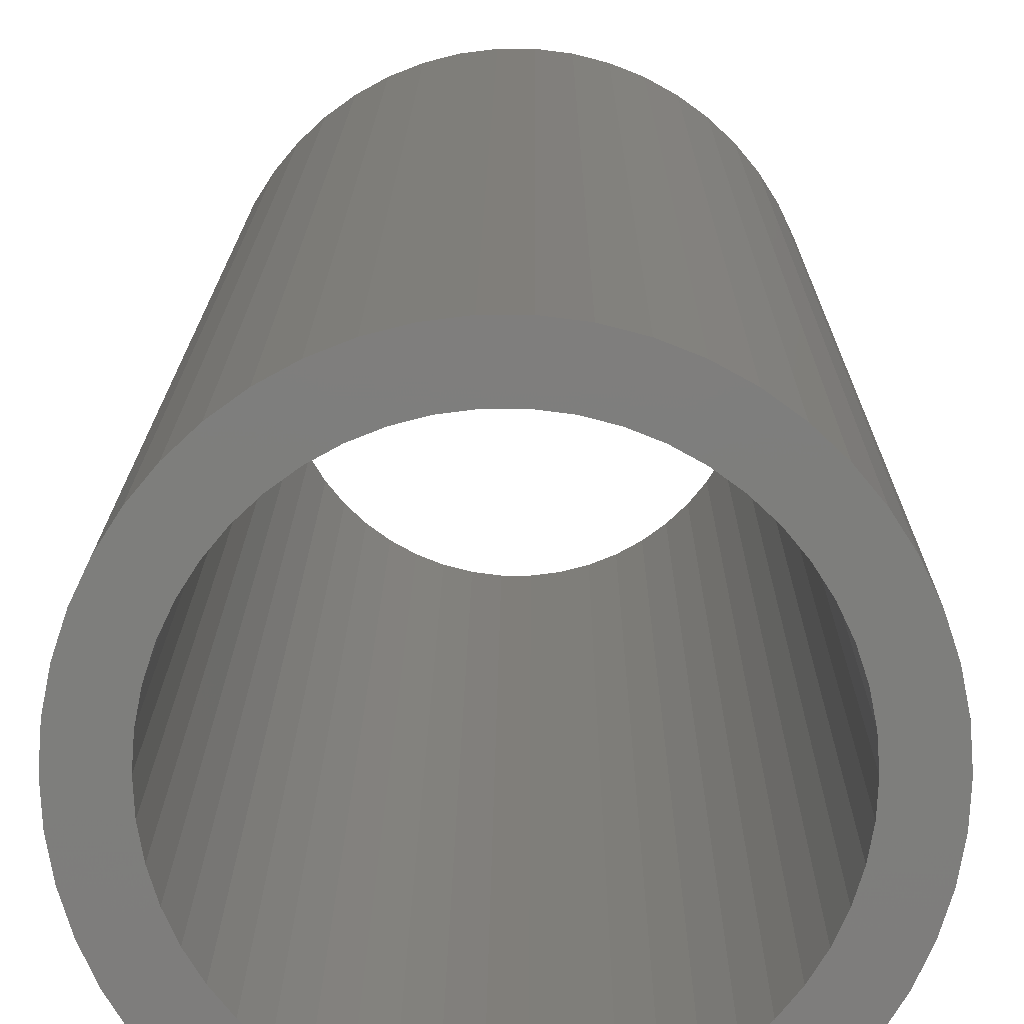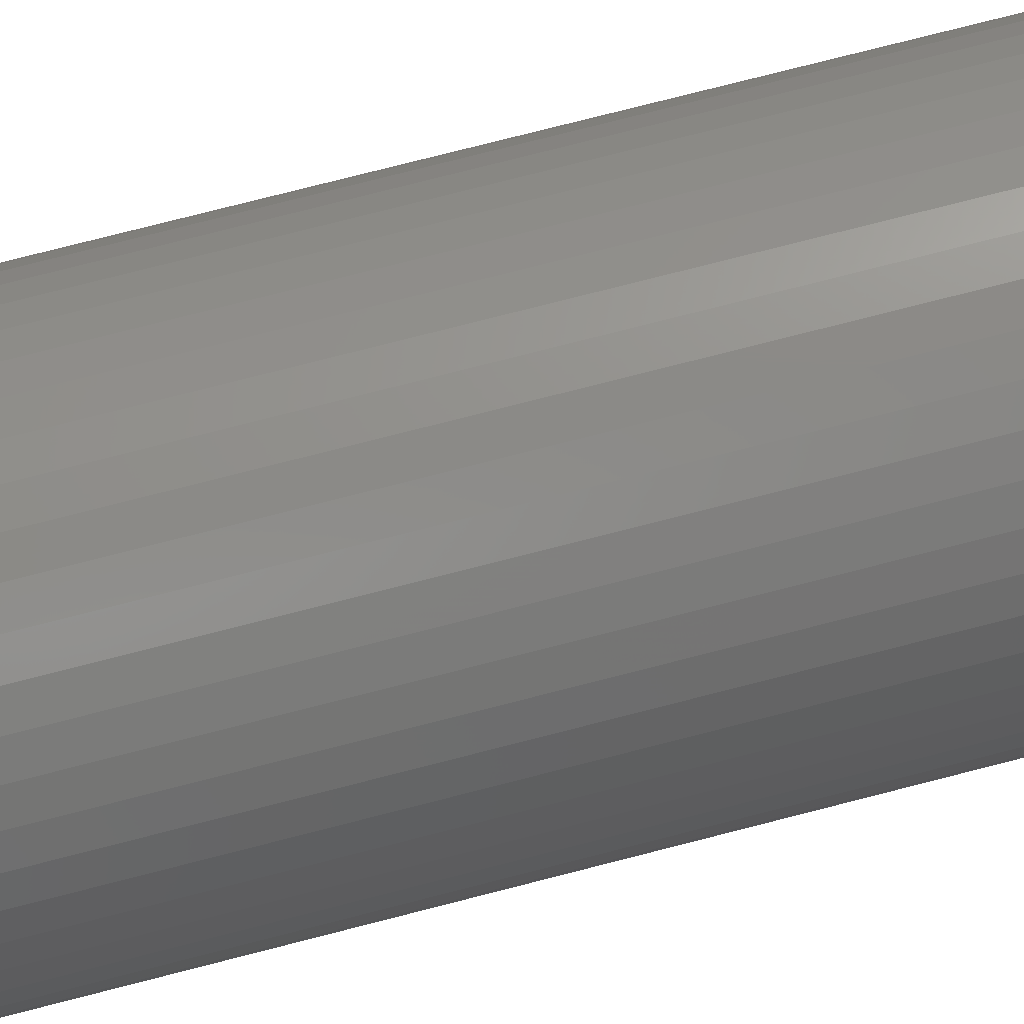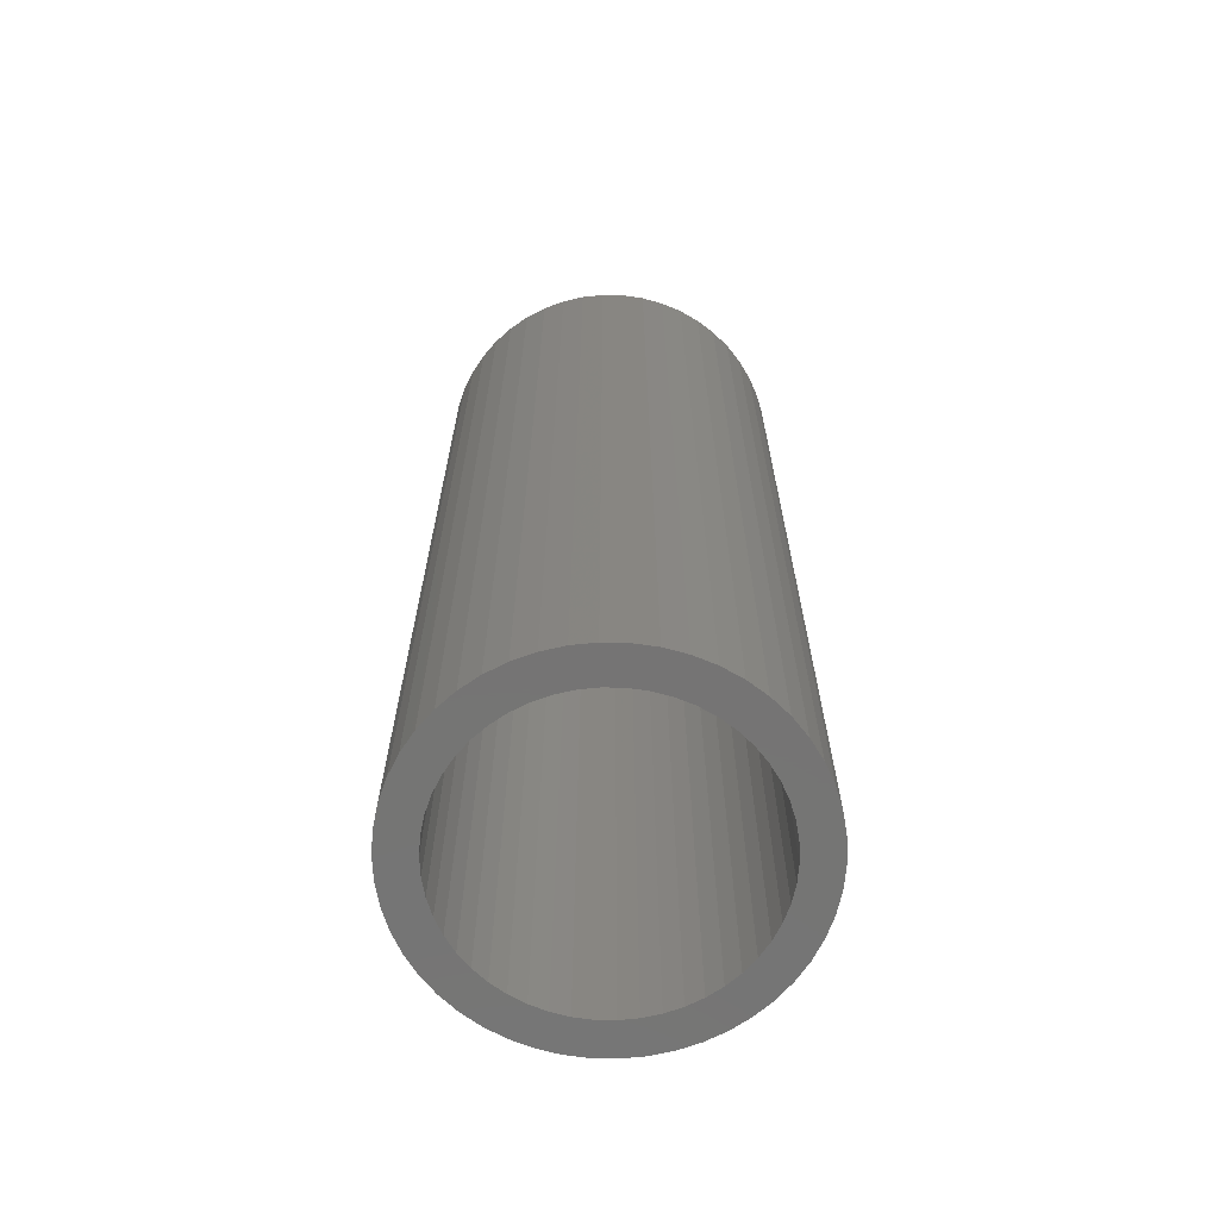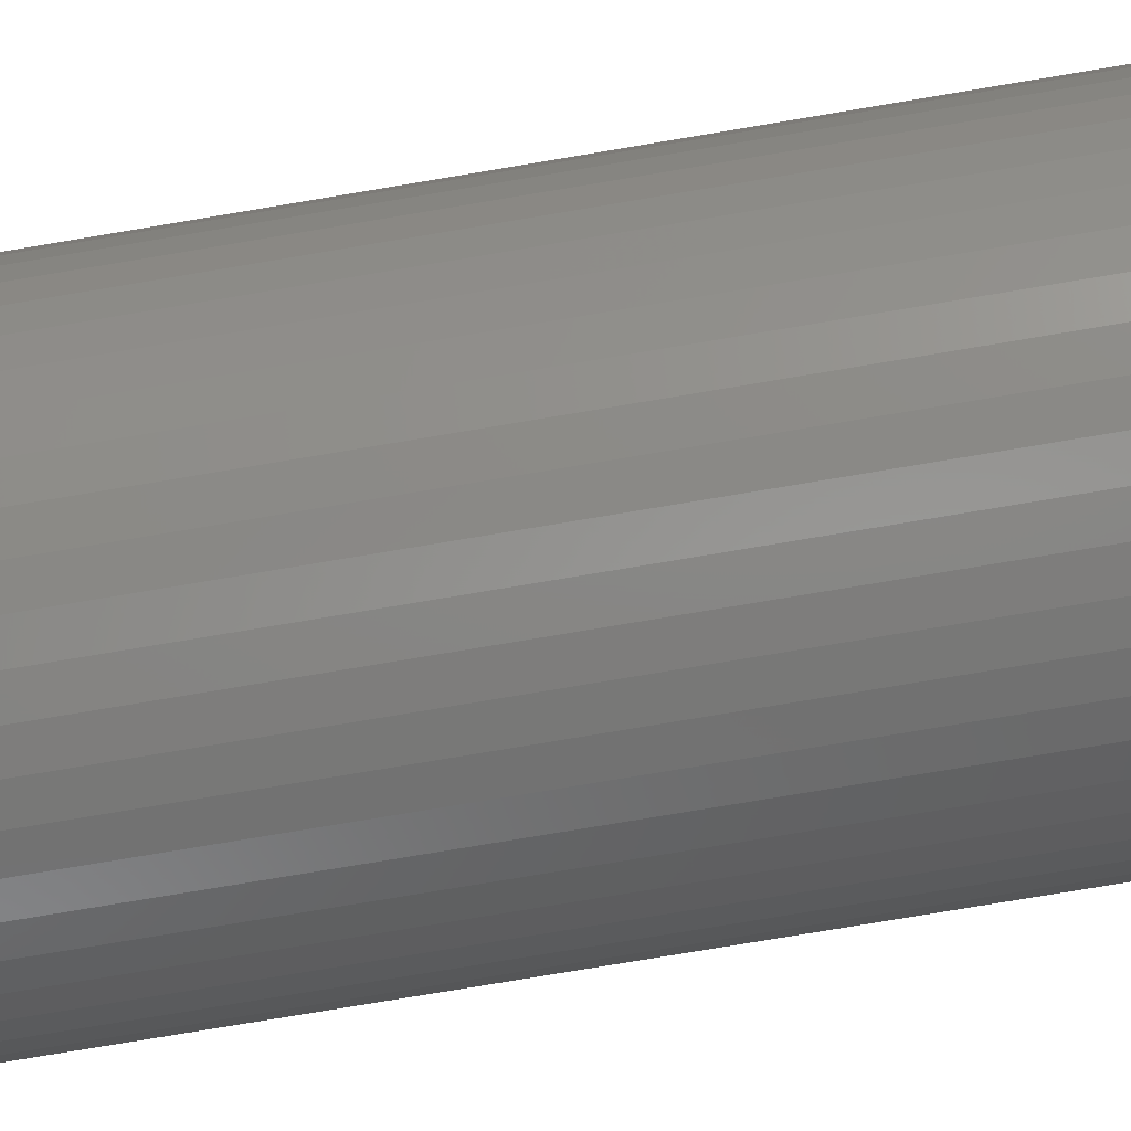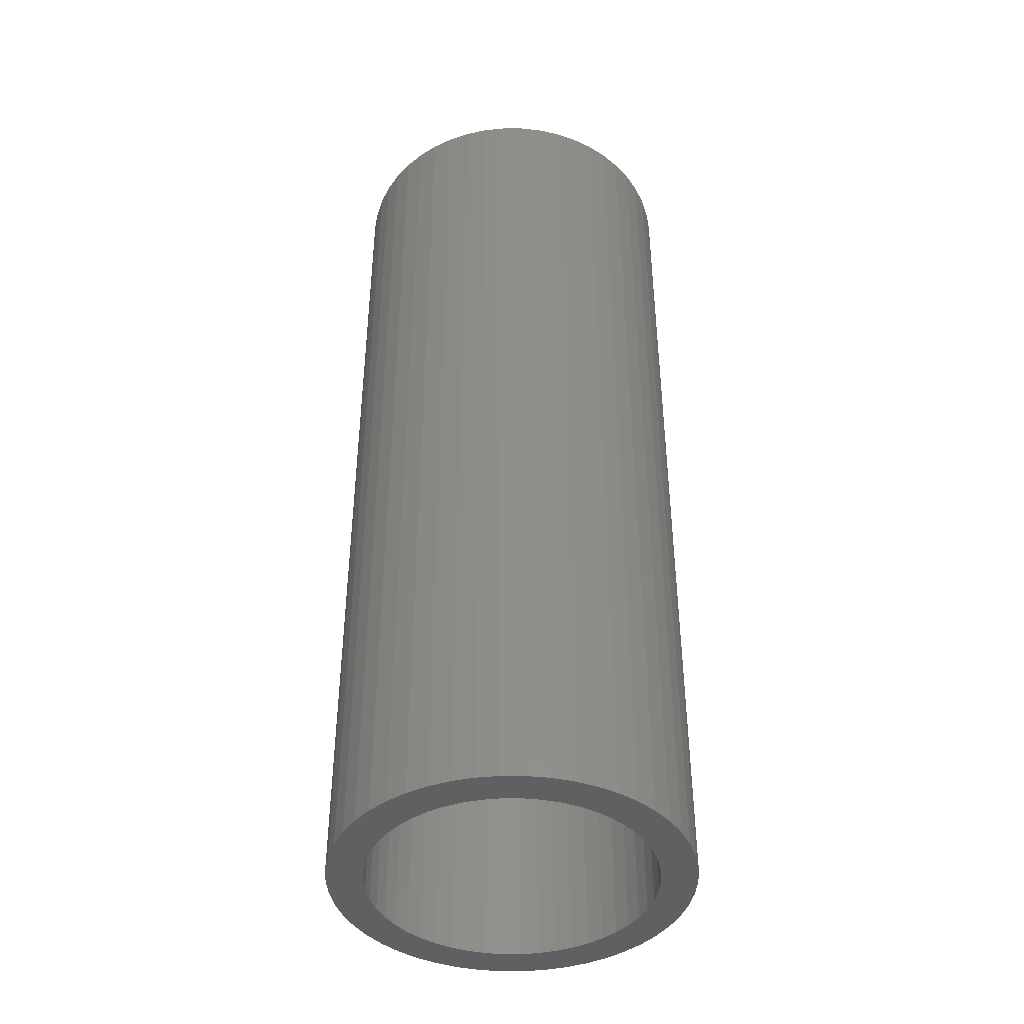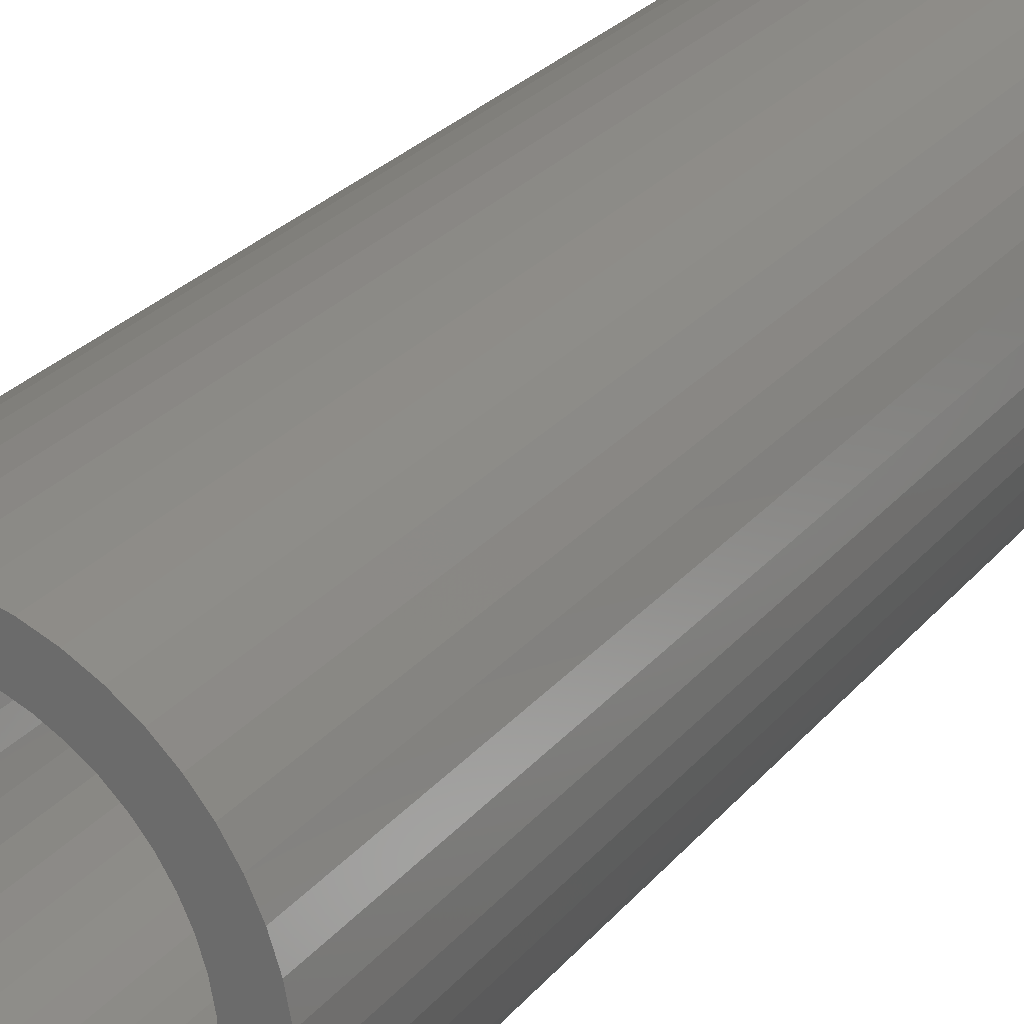
<metadata>
{"format":"stl","ext":"stl","renderer":"f3d","projection":"perspective","resolution":1024,"background":"white","views":[{"elev":12.2,"azim":0.3,"up":"+Y"},{"elev":78.1,"azim":-104.3,"up":"+Y"},{"elev":-66.8,"azim":-94.8,"up":"+Z"},{"elev":-77.4,"azim":99.5,"up":"+Y"},{"elev":-42.1,"azim":-165.7,"up":"+Z"},{"elev":25.9,"azim":-150.1,"up":"+Y"}]}
</metadata>
<code>
# stl→obj: 200 verts, 400 faces
v 3.75 0 10
v 3.72 0.47 -10
v 3.72 0.47 10
v 3.75 0 -10
v -3.75 0 -10
v -3.72 0.47 10
v -3.72 0.47 -10
v -3.75 0 10
v 0.2355 3.743 -10
v -0.2355 3.743 10
v 0.2355 3.743 10
v -0.2355 3.743 -10
v -0.2355 -3.743 -10
v 0.2355 -3.743 10
v -0.2355 -3.743 10
v 0.2355 -3.743 -10
v 2.734 2.567 -10
v 2.39 2.889 10
v 2.734 2.567 10
v 2.39 2.889 -10
v -2.39 2.889 -10
v -2.734 2.567 10
v -2.39 2.889 10
v -2.734 2.567 -10
v -1.159 3.566 -10
v -1.597 3.393 10
v -1.159 3.566 10
v -1.597 3.393 -10
v 3.487 -1.38 10
v 3.632 -0.9326 -10
v 3.632 -0.9326 10
v 3.487 -1.38 -10
v 3.487 1.38 10
v 3.286 1.807 -10
v 3.286 1.807 10
v 3.487 1.38 -10
v 3.632 0.9326 -10
v 3.632 0.9326 10
v 3.034 2.204 -10
v 3.034 2.204 10
v 1.597 3.393 -10
v 1.159 3.566 10
v 1.597 3.393 10
v 1.159 3.566 -10
v 0.7027 3.684 10
v 0.7027 3.684 -10
v 2.009 3.166 -10
v 2.009 3.166 10
v -3.487 1.38 -10
v -3.286 1.807 10
v -3.286 1.807 -10
v -3.487 1.38 10
v -3.632 0.9326 -10
v -3.632 0.9326 10
v -0.7027 3.684 -10
v -0.7027 3.684 10
v 1.159 -3.566 -10
v 1.597 -3.393 10
v 1.159 -3.566 10
v 1.597 -3.393 -10
v 2.009 -3.166 10
v 2.009 -3.166 -10
v -3.034 2.204 10
v -3.034 2.204 -10
v 3 0 10
v 2.976 0.376 10
v 3.72 -0.47 10
v 2.906 0.7461 10
v 2.976 -0.376 10
v 2.789 1.104 10
v 2.629 1.445 10
v 2.906 -0.7461 10
v 2.427 1.763 10
v 2.187 2.054 10
v 1.912 2.312 10
v 1.607 2.533 10
v 1.277 2.714 10
v 0.9271 2.853 10
v 0.5621 2.947 10
v 0.1884 2.994 10
v -0.1884 2.994 10
v -0.5621 2.947 10
v -0.9271 2.853 10
v -1.277 2.714 10
v -1.607 2.533 10
v -2.009 3.166 10
v -1.912 2.312 10
v -2.187 2.054 10
v -2.427 1.763 10
v -2.629 1.445 10
v -2.789 1.104 10
v -2.906 0.7461 10
v 2.789 -1.104 10
v 3.286 -1.807 10
v 2.629 -1.445 10
v 3.034 -2.204 10
v 2.427 -1.763 10
v 2.734 -2.567 10
v 2.187 -2.054 10
v 2.39 -2.889 10
v 1.912 -2.312 10
v 1.607 -2.533 10
v 1.277 -2.714 10
v 0.9271 -2.853 10
v 0.7027 -3.684 10
v 0.5621 -2.947 10
v 0.1884 -2.994 10
v -0.1884 -2.994 10
v -0.5621 -2.947 10
v -0.7027 -3.684 10
v -0.9271 -2.853 10
v -1.159 -3.566 10
v -1.277 -2.714 10
v -1.597 -3.393 10
v -1.607 -2.533 10
v -2.009 -3.166 10
v -1.912 -2.312 10
v -2.39 -2.889 10
v -2.187 -2.054 10
v -2.734 -2.567 10
v -2.427 -1.763 10
v -3.034 -2.204 10
v -2.629 -1.445 10
v -3.286 -1.807 10
v -2.789 -1.104 10
v -3.487 -1.38 10
v -2.906 -0.7461 10
v -3.632 -0.9326 10
v -2.976 -0.376 10
v -3.72 -0.47 10
v -3 0 10
v -2.976 0.376 10
v -2.009 3.166 -10
v 3.72 -0.47 -10
v 3.286 -1.807 -10
v 3.034 -2.204 -10
v 3 0 -10
v 2.976 -0.376 -10
v 2.906 -0.7461 -10
v 2.976 0.376 -10
v 2.789 -1.104 -10
v 2.629 -1.445 -10
v 2.906 0.7461 -10
v 2.427 -1.763 -10
v 2.734 -2.567 -10
v 2.187 -2.054 -10
v 2.39 -2.889 -10
v 1.912 -2.312 -10
v 1.607 -2.533 -10
v 1.277 -2.714 -10
v 0.9271 -2.853 -10
v 0.7027 -3.684 -10
v 0.5621 -2.947 -10
v 0.1884 -2.994 -10
v -0.1884 -2.994 -10
v -0.5621 -2.947 -10
v -0.7027 -3.684 -10
v -0.9271 -2.853 -10
v -1.159 -3.566 -10
v -1.277 -2.714 -10
v -1.597 -3.393 -10
v -1.607 -2.533 -10
v -2.009 -3.166 -10
v -1.912 -2.312 -10
v -2.39 -2.889 -10
v -2.187 -2.054 -10
v -2.734 -2.567 -10
v -2.427 -1.763 -10
v -3.034 -2.204 -10
v -2.629 -1.445 -10
v -3.286 -1.807 -10
v -2.789 -1.104 -10
v -3.487 -1.38 -10
v -2.906 -0.7461 -10
v 2.789 1.104 -10
v 2.629 1.445 -10
v 2.427 1.763 -10
v 2.187 2.054 -10
v 1.912 2.312 -10
v 1.607 2.533 -10
v 1.277 2.714 -10
v 0.9271 2.853 -10
v 0.5621 2.947 -10
v 0.1884 2.994 -10
v -0.1884 2.994 -10
v -0.5621 2.947 -10
v -0.9271 2.853 -10
v -1.277 2.714 -10
v -1.607 2.533 -10
v -1.912 2.312 -10
v -2.187 2.054 -10
v -2.427 1.763 -10
v -2.629 1.445 -10
v -2.789 1.104 -10
v -2.906 0.7461 -10
v -2.976 0.376 -10
v -3 0 -10
v -3.632 -0.9326 -10
v -2.976 -0.376 -10
v -3.72 -0.47 -10
f 1 2 3
f 2 1 4
f 5 6 7
f 6 5 8
f 9 10 11
f 10 9 12
f 13 14 15
f 14 13 16
f 17 18 19
f 18 17 20
f 21 22 23
f 22 21 24
f 25 26 27
f 26 25 28
f 29 30 31
f 30 29 32
f 33 34 35
f 34 33 36
f 3 37 38
f 37 3 2
f 35 39 40
f 39 35 34
f 41 42 43
f 42 41 44
f 44 45 42
f 45 44 46
f 47 43 48
f 43 47 41
f 49 50 51
f 50 49 52
f 53 52 49
f 52 53 54
f 55 27 56
f 27 55 25
f 57 58 59
f 58 57 60
f 60 61 58
f 61 60 62
f 38 36 33
f 36 38 37
f 40 17 19
f 17 40 39
f 46 11 45
f 11 46 9
f 20 48 18
f 48 20 47
f 51 63 64
f 63 51 50
f 64 22 24
f 22 64 63
f 7 54 53
f 54 7 6
f 65 1 3
f 66 3 38
f 1 65 67
f 68 38 33
f 69 67 65
f 70 33 35
f 67 69 31
f 71 35 40
f 72 31 69
f 31 72 29
f 3 66 65
f 38 68 66
f 33 70 68
f 73 40 19
f 35 71 70
f 40 73 71
f 74 19 18
f 19 74 73
f 75 18 48
f 18 75 74
f 48 76 75
f 43 76 48
f 43 77 76
f 42 77 43
f 42 78 77
f 45 78 42
f 45 79 78
f 11 79 45
f 11 80 79
f 11 81 80
f 10 81 11
f 10 82 81
f 56 82 10
f 56 83 82
f 27 83 56
f 27 84 83
f 26 84 27
f 26 85 84
f 86 85 26
f 85 86 87
f 23 87 86
f 87 23 88
f 22 88 23
f 88 22 89
f 63 89 22
f 89 63 90
f 50 90 63
f 90 50 91
f 91 52 92
f 52 91 50
f 93 29 72
f 29 93 94
f 95 94 93
f 94 95 96
f 97 96 95
f 96 97 98
f 99 98 97
f 98 99 100
f 101 100 99
f 100 101 61
f 102 61 101
f 102 58 61
f 103 58 102
f 103 59 58
f 104 59 103
f 104 105 59
f 106 105 104
f 106 14 105
f 107 14 106
f 108 14 107
f 108 15 14
f 109 15 108
f 109 110 15
f 111 110 109
f 111 112 110
f 113 112 111
f 113 114 112
f 115 114 113
f 116 115 117
f 115 116 114
f 118 117 119
f 117 118 116
f 120 119 121
f 122 121 123
f 119 120 118
f 124 123 125
f 126 125 127
f 128 127 129
f 121 122 120
f 130 129 131
f 54 92 52
f 92 54 132
f 123 124 122
f 6 132 54
f 125 126 124
f 132 6 131
f 127 128 126
f 8 131 6
f 129 130 128
f 131 8 130
f 28 86 26
f 86 28 133
f 133 23 86
f 23 133 21
f 12 56 10
f 56 12 55
f 67 4 1
f 4 67 134
f 96 135 94
f 135 96 136
f 31 134 67
f 134 31 30
f 137 4 134
f 138 134 30
f 4 137 2
f 139 30 32
f 140 2 137
f 141 32 135
f 2 140 37
f 142 135 136
f 143 37 140
f 37 143 36
f 134 138 137
f 30 139 138
f 32 141 139
f 144 136 145
f 135 142 141
f 136 144 142
f 146 145 147
f 145 146 144
f 148 147 62
f 147 148 146
f 62 149 148
f 60 149 62
f 60 150 149
f 57 150 60
f 57 151 150
f 152 151 57
f 152 153 151
f 16 153 152
f 16 154 153
f 16 155 154
f 13 155 16
f 13 156 155
f 157 156 13
f 157 158 156
f 159 158 157
f 159 160 158
f 161 160 159
f 161 162 160
f 163 162 161
f 162 163 164
f 165 164 163
f 164 165 166
f 167 166 165
f 166 167 168
f 169 168 167
f 168 169 170
f 171 170 169
f 170 171 172
f 172 173 174
f 173 172 171
f 175 36 143
f 36 175 34
f 176 34 175
f 34 176 39
f 177 39 176
f 39 177 17
f 178 17 177
f 17 178 20
f 179 20 178
f 20 179 47
f 180 47 179
f 180 41 47
f 181 41 180
f 181 44 41
f 182 44 181
f 182 46 44
f 183 46 182
f 183 9 46
f 184 9 183
f 185 9 184
f 185 12 9
f 186 12 185
f 186 55 12
f 187 55 186
f 187 25 55
f 188 25 187
f 188 28 25
f 189 28 188
f 133 189 190
f 189 133 28
f 21 190 191
f 190 21 133
f 24 191 192
f 64 192 193
f 191 24 21
f 51 193 194
f 49 194 195
f 53 195 196
f 192 64 24
f 7 196 197
f 198 174 173
f 174 198 199
f 193 51 64
f 200 199 198
f 194 49 51
f 199 200 197
f 195 53 49
f 5 197 200
f 196 7 53
f 197 5 7
f 16 105 14
f 105 16 152
f 62 100 61
f 100 62 147
f 94 32 29
f 32 94 135
f 159 110 112
f 110 159 157
f 167 122 169
f 122 167 120
f 169 124 171
f 124 169 122
f 173 128 198
f 128 173 126
f 147 98 100
f 98 147 145
f 157 15 110
f 15 157 13
f 161 112 114
f 112 161 159
f 167 118 120
f 118 167 165
f 171 126 173
f 126 171 124
f 198 130 200
f 130 198 128
f 200 8 5
f 8 200 130
f 98 136 96
f 136 98 145
f 152 59 105
f 59 152 57
f 163 114 116
f 114 163 161
f 165 116 118
f 116 165 163
f 137 66 140
f 66 137 65
f 131 196 132
f 196 131 197
f 185 80 81
f 80 185 184
f 154 108 107
f 108 154 155
f 179 74 75
f 74 179 178
f 191 87 88
f 87 191 190
f 188 83 84
f 83 188 187
f 144 95 142
f 95 144 97
f 175 71 176
f 71 175 70
f 140 68 143
f 68 140 66
f 182 77 78
f 77 182 181
f 183 78 79
f 78 183 182
f 180 75 76
f 75 180 179
f 91 193 90
f 193 91 194
f 92 194 91
f 194 92 195
f 187 82 83
f 82 187 186
f 153 107 106
f 107 153 154
f 143 70 175
f 70 143 68
f 177 74 178
f 74 177 73
f 176 73 177
f 73 176 71
f 184 79 80
f 79 184 183
f 181 76 77
f 76 181 180
f 90 192 89
f 192 90 193
f 89 191 88
f 191 89 192
f 132 195 92
f 195 132 196
f 189 84 85
f 84 189 188
f 190 85 87
f 85 190 189
f 186 81 82
f 81 186 185
f 146 101 99
f 101 146 148
f 139 69 138
f 69 139 72
f 142 93 141
f 93 142 95
f 146 97 144
f 97 146 99
f 138 65 137
f 65 138 69
f 164 119 117
f 119 164 166
f 121 170 123
f 170 121 168
f 125 174 127
f 174 125 172
f 129 197 131
f 197 129 199
f 150 104 103
f 104 150 151
f 151 106 104
f 106 151 153
f 148 102 101
f 102 148 149
f 149 103 102
f 103 149 150
f 141 72 139
f 72 141 93
f 155 109 108
f 109 155 156
f 162 117 115
f 117 162 164
f 123 172 125
f 172 123 170
f 127 199 129
f 199 127 174
f 156 111 109
f 111 156 158
f 158 113 111
f 113 158 160
f 160 115 113
f 115 160 162
f 119 168 121
f 168 119 166

</code>
